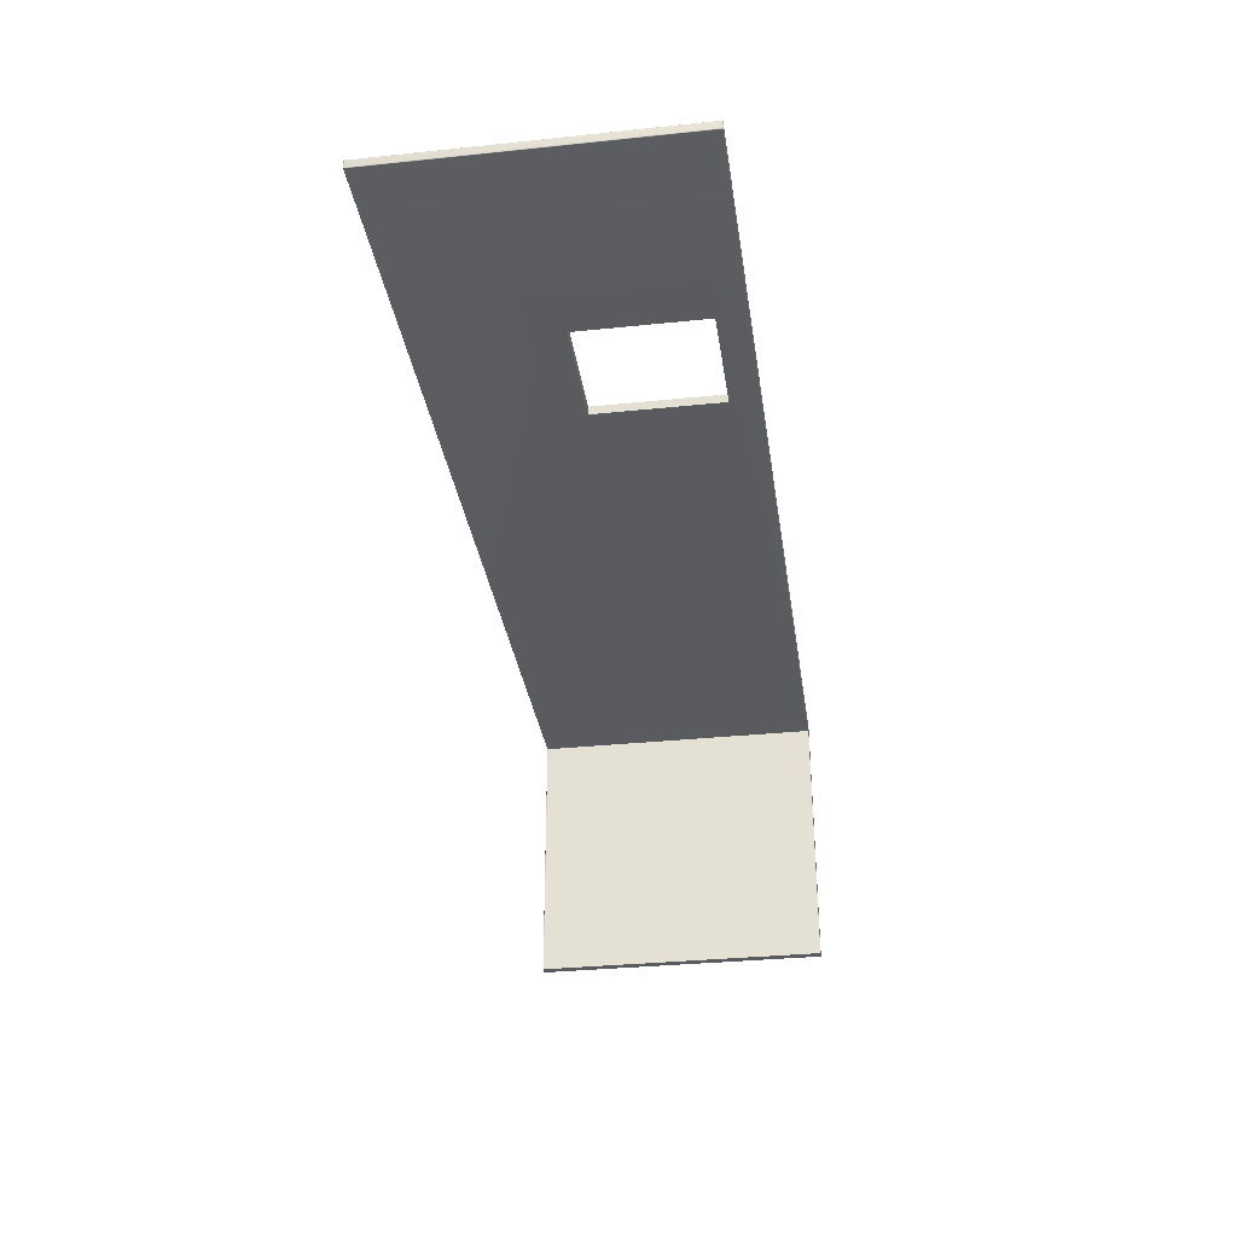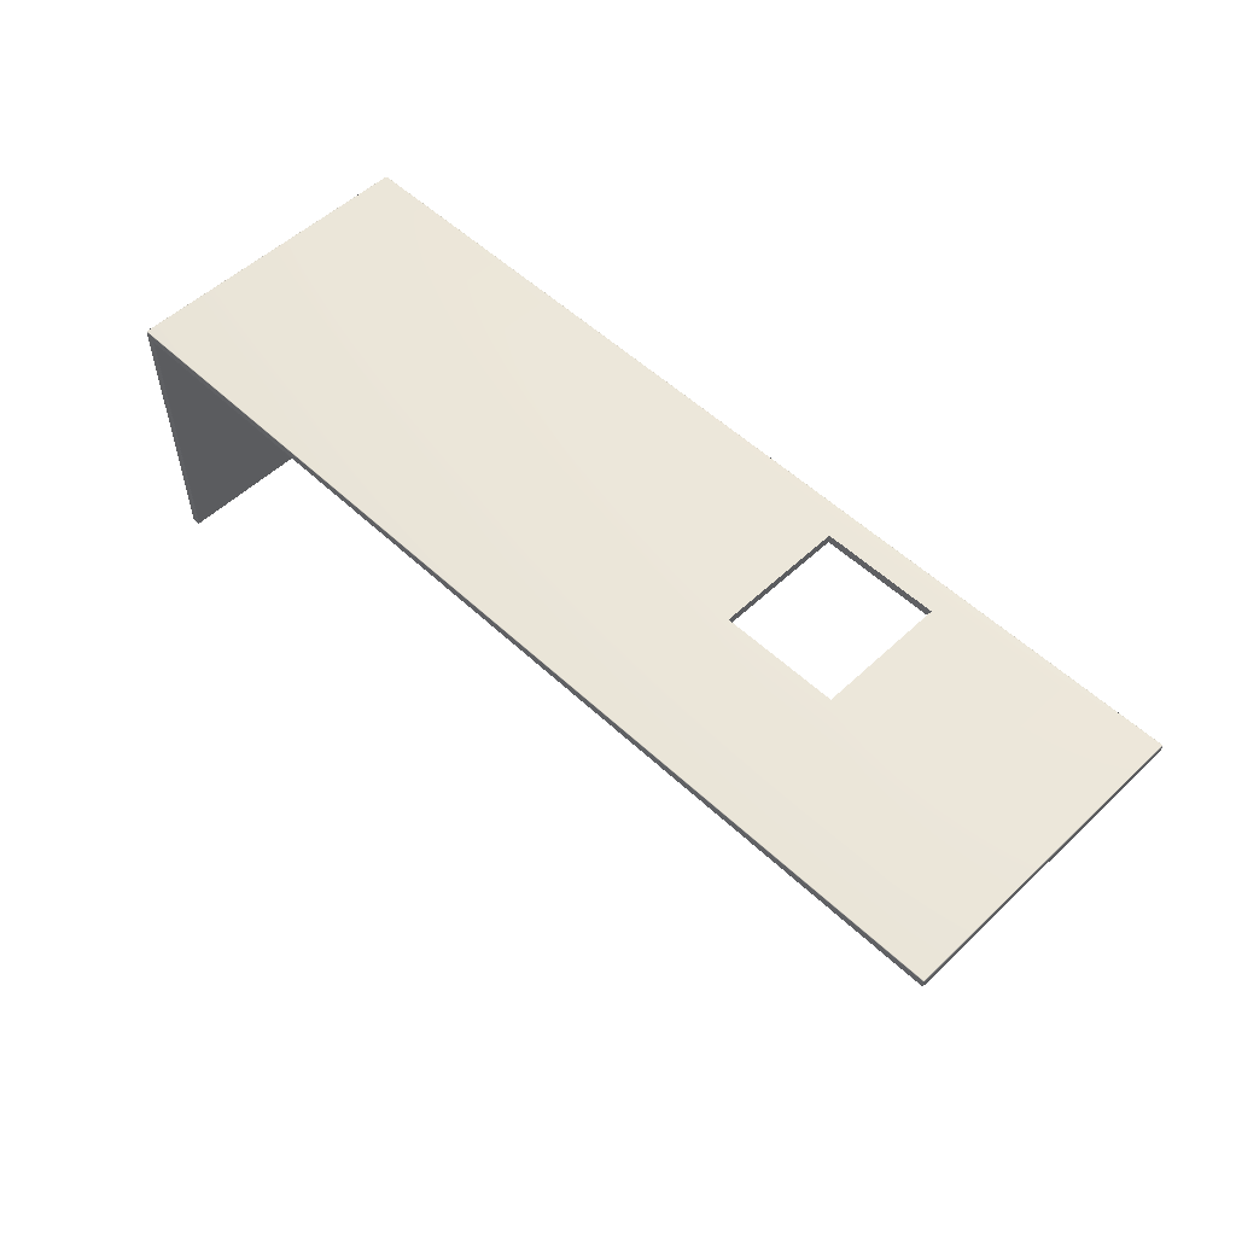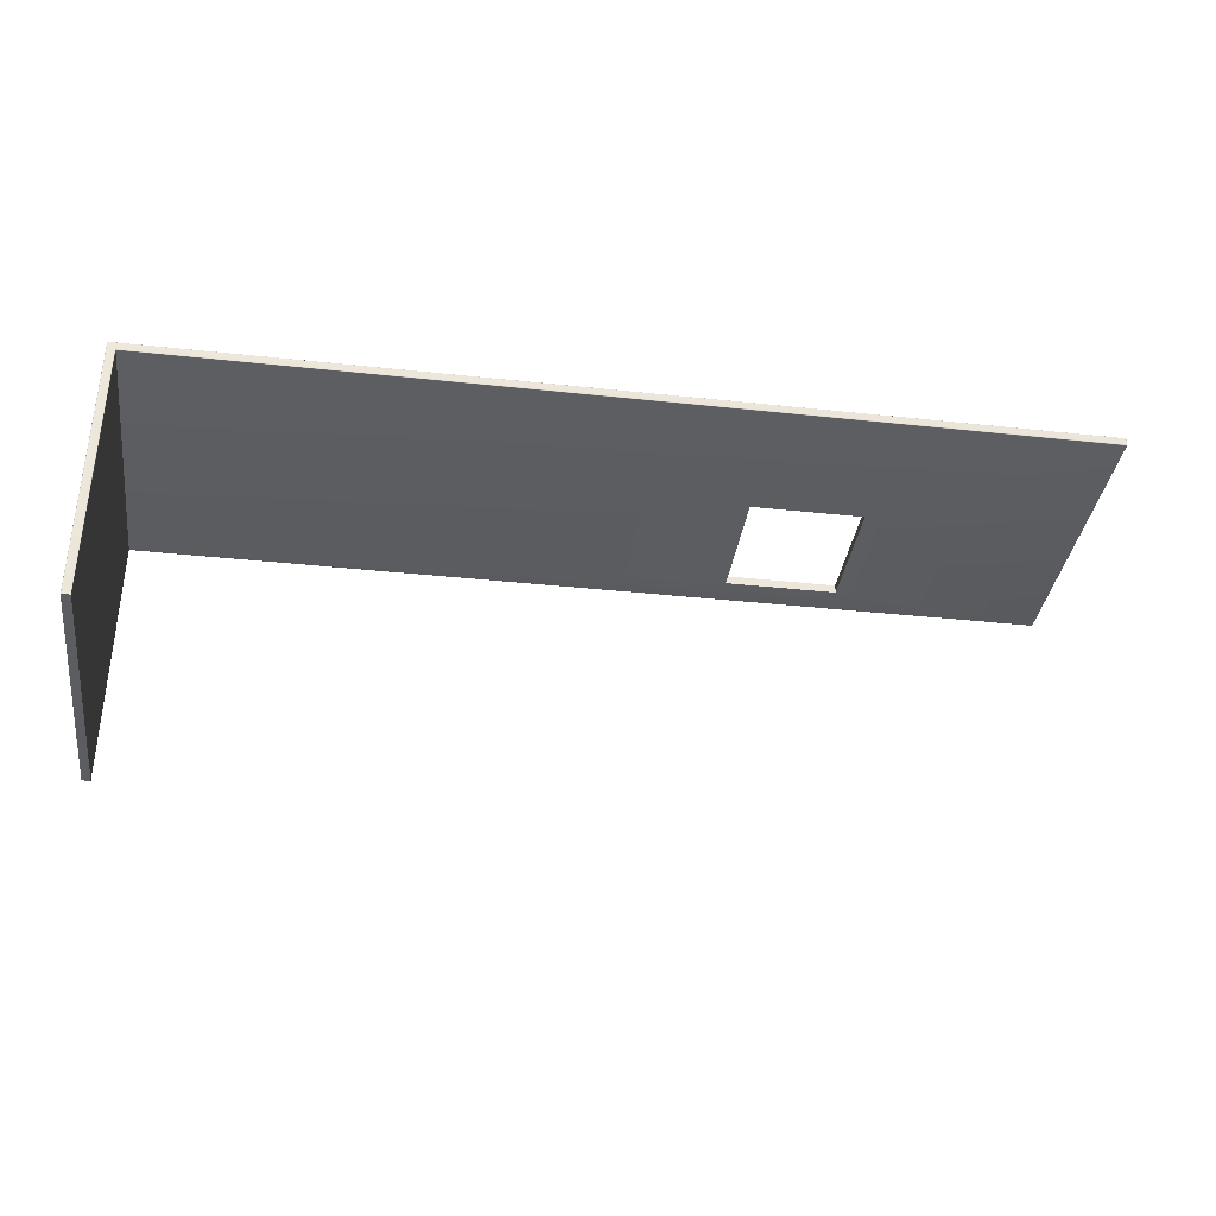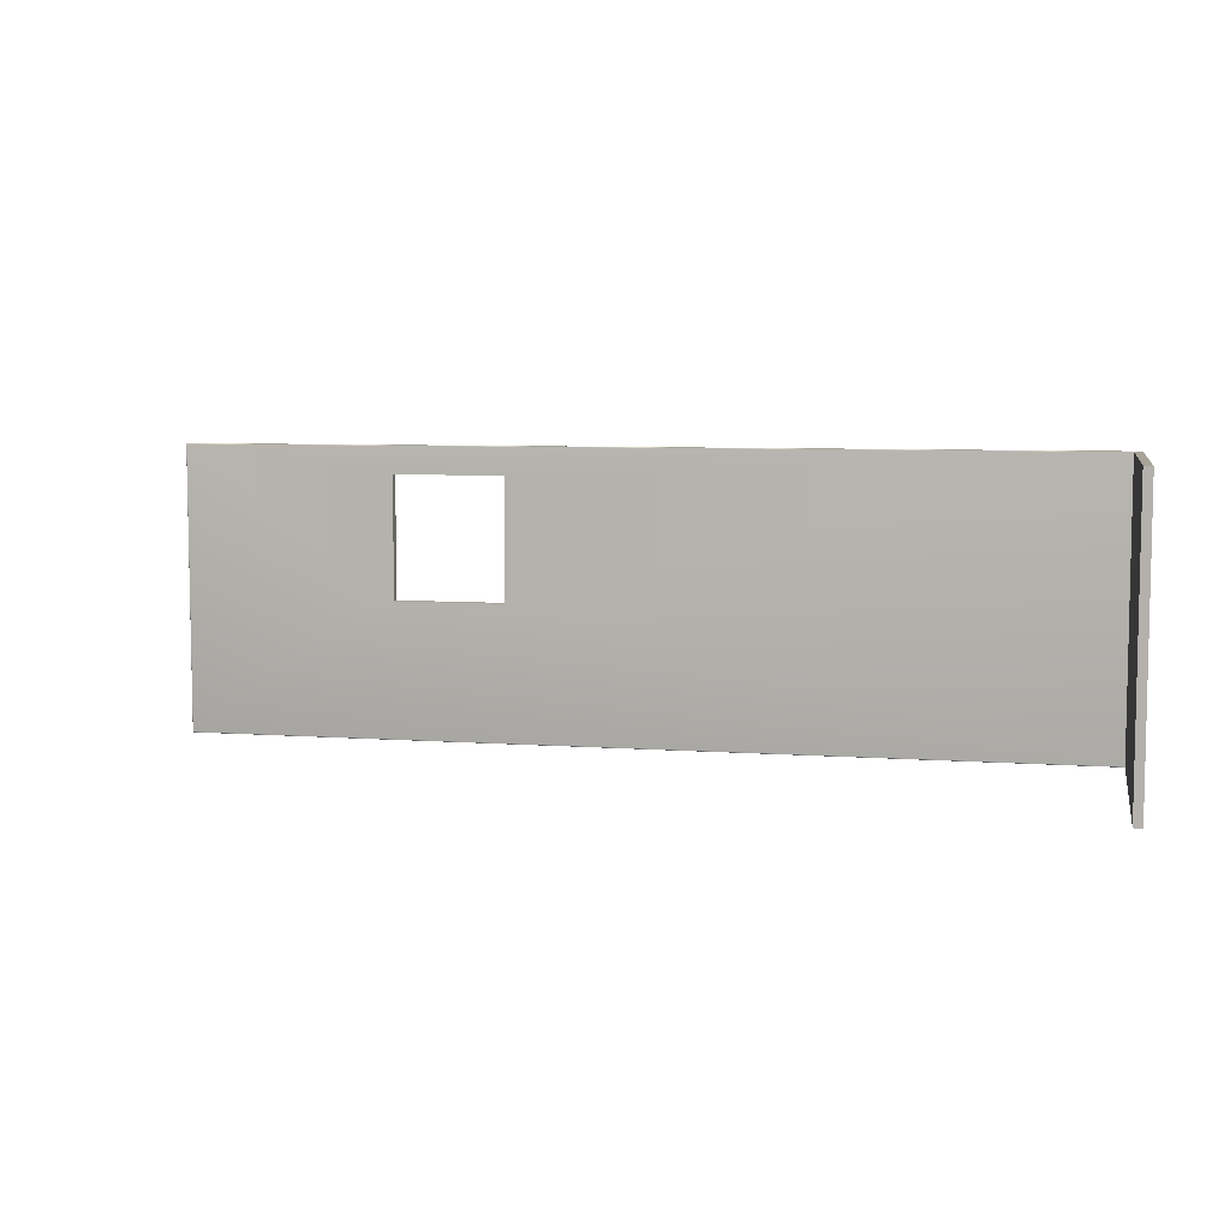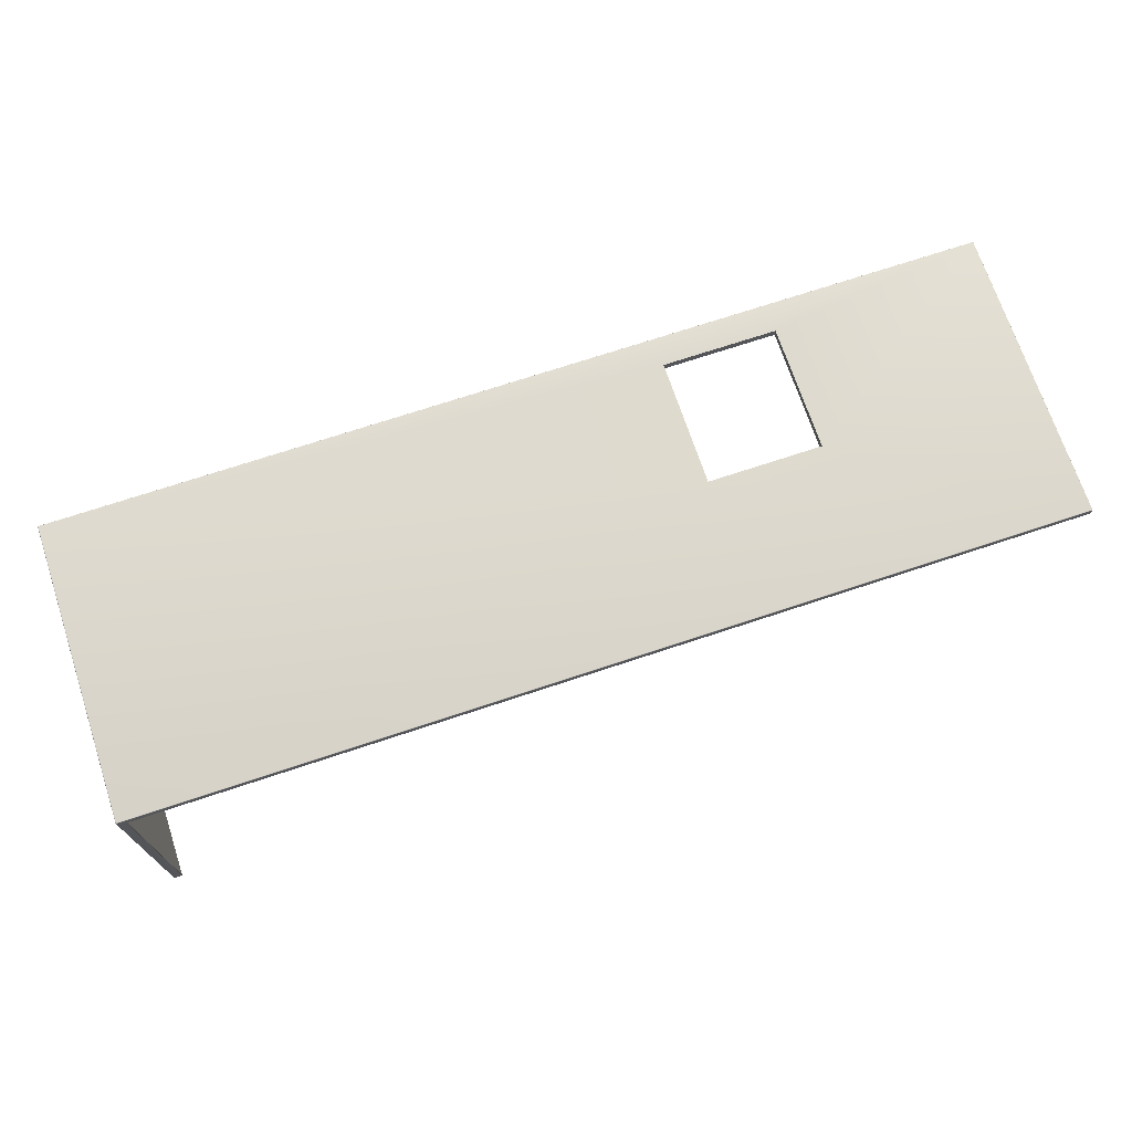
<metadata>
{"format":"obj","ext":"obj","renderer":"f3d","projection":"perspective","resolution":1024,"background":"white","views":[{"elev":-32.6,"azim":98.2,"up":"+Z"},{"elev":53.8,"azim":45.0,"up":"+Z"},{"elev":-35.7,"azim":-8.1,"up":"+Z"},{"elev":6.8,"azim":-168.1,"up":"+Y"},{"elev":71.2,"azim":-18.4,"up":"+Z"}]}
</metadata>
<code>
o CounterSinkStove
v -156.4 50.05 44.11
v -158.8 50.05 46.61
v 158.7 50.05 46.61
v 158.7 50.05 44.11
v 85.44 -2.544 43.86
v 46.75 -2.544 43.86
v 46.75 -2.544 46.86
v 85.44 -2.544 46.86
v 46.75 -2.544 43.86
v 46.75 40.22 43.86
v 46.75 40.22 46.86
v 46.75 -2.544 46.86
v 46.75 40.22 43.86
v 85.44 40.22 43.86
v 85.44 40.22 46.86
v 46.75 40.22 46.86
v 85.44 40.22 43.86
v 85.44 -2.544 43.86
v 85.44 -2.544 46.86
v 85.44 40.22 46.86
v -156.4 50.05 44.11
v -156.4 50.05 -46.86
v -158.8 50.05 -46.86
v -158.8 50.05 46.61
v -156.1 -49.8 -46.86
v -156.1 49.8 -46.86
v -156.1 49.8 43.86
v -156.1 -49.8 43.86
v -156.2 -49.99 43.92
v 158.8 -49.99 43.93
v 158.8 -50.03 44
v -156.2 -50.04 44
v 158.8 -50.05 44.11
v -156.3 -50.05 44.11
v 158.8 -50.05 46.61
v -158.7 -50.05 46.61
v 158.8 -50.03 46.72
v -158.7 -50.03 46.72
v 158.8 -49.99 46.8
v -158.7 -49.99 46.8
v -156.4 50.05 -46.86
v -156.4 50.05 44.11
v -156.2 50.04 43.98
v -156.2 50.03 -46.86
v -156.1 50.01 43.91
v -156.2 49.99 -46.86
v -158.8 50.05 46.61
v -158.8 50.05 -46.86
v -158.9 50.03 -46.86
v -158.9 50.03 46.61
v -158.9 49.99 -46.86
v -158.9 49.99 46.61
v -158.9 -49.99 46.61
v -158.9 -49.99 -46.86
v -158.9 -50.03 -46.86
v -158.9 -50.03 46.61
v -158.7 -50.05 -46.86
v -158.7 -50.05 46.61
v -156.3 -50.05 44.11
v -156.3 -50.05 -46.86
v -156.2 -50.03 -46.86
v -156.2 -50.04 44
v -156.2 -49.99 -46.86
v -156.2 -49.99 43.92
v -156.1 -49.8 -46.86
v -156.1 -49.8 43.86
v -156.1 -49.92 43.88
v -156.1 -49.91 -46.86
v -156.2 -49.99 43.92
v -156.2 -49.99 -46.86
v -156.1 49.8 43.86
v -156.1 49.8 -46.86
v -156.1 49.91 -46.86
v -156.1 49.94 43.87
v -156.2 49.99 -46.86
v -156.1 50.01 43.91
v 158.8 -50.03 44
v 158.8 -49.99 43.93
v 158.8 -49.98 43.93
v 158.9 -50.02 44.01
v 158.9 -49.96 43.96
v 158.8 -50.05 44.11
v 158.9 -49.98 44.03
v 158.9 -50.03 44.11
v 158.8 -50.05 46.61
v 158.9 -49.99 44.11
v 158.9 -50.03 46.61
v 158.9 -49.99 46.61
v 158.9 -49.98 46.7
v 158.9 -50.02 46.72
v 158.9 -49.96 46.77
v 158.8 -50.03 46.72
v 158.8 -49.98 46.79
v 158.8 -49.99 46.8
v 158.7 49.99 43.93
v -156.1 50.01 43.91
v -156.2 50.04 43.98
v 158.7 50.03 44
v -156.4 50.05 44.11
v 158.8 49.98 43.93
v 158.7 50.05 44.11
v 158.9 50.02 44.01
v 158.9 49.96 43.96
v 158.9 49.98 44.03
v 158.9 50.03 44.11
v 158.9 49.99 44.11
v 158.9 49.99 46.61
v 158.9 50.03 46.61
v 158.9 49.98 46.7
v 158.7 50.05 46.61
v 158.9 50.02 46.72
v 158.9 49.96 46.77
v 158.8 49.98 46.79
v 158.7 50.03 46.72
v 158.7 49.99 46.8
v -158.8 49.99 46.8
v -158.8 50.03 46.72
v -158.8 50.05 46.61
v -158.8 49.98 46.79
v -158.9 50.02 46.72
v -158.9 49.96 46.77
v -158.9 50.03 46.61
v -158.9 49.98 46.7
v -158.9 49.99 46.61
v 158.8 -49.99 43.93
v -156.2 -49.99 43.92
v -156.1 -49.92 43.88
v 158.8 -49.91 43.88
v 158.8 -49.98 43.93
v -156.1 -49.8 43.86
v 158.9 -49.9 43.9
v 158.9 -49.96 43.96
v 158.9 -49.89 43.93
v 158.8 -49.8 43.86
v 158.9 -49.8 43.88
v 158.9 -49.8 43.93
v 158.9 49.8 43.93
v 158.9 49.8 43.88
v 158.9 49.89 43.93
v 46.75 -2.544 43.86
v -156.1 49.8 43.86
v 85.44 -2.544 43.86
v 46.75 40.22 43.86
v 158.7 49.8 43.86
v 85.44 40.22 43.86
v -156.1 49.94 43.87
v 158.9 49.9 43.89
v 158.9 49.96 43.96
v 158.8 49.98 43.93
v 158.7 49.91 43.88
v -156.1 50.01 43.91
v 158.7 49.99 43.93
v -158.9 49.99 46.61
v -158.9 49.99 -46.86
v -159 49.91 -46.86
v -159 49.91 46.61
v -158.9 49.98 46.7
v -159 49.8 -46.86
v -159 49.9 46.72
v -158.9 49.96 46.77
v -158.9 49.89 46.79
v -159 49.8 46.61
v -159 49.8 46.72
v -158.9 49.8 46.8
v -158.9 -49.8 46.8
v -159 -49.8 46.72
v -158.9 -49.89 46.79
v -159 -49.8 46.61
v -159 -49.8 -46.86
v -159 -49.91 -46.86
v -159 -49.9 46.72
v -158.9 -49.96 46.77
v -158.9 -49.98 46.7
v -159 -49.91 46.61
v -158.9 -49.99 -46.86
v -158.9 -49.99 46.61
v -158.9 -49.98 46.7
v -158.9 -49.99 46.61
v -158.9 -50.03 46.61
v -158.9 -50.02 46.72
v -158.7 -50.05 46.61
v -158.9 -49.96 46.77
v -158.7 -50.03 46.72
v -158.8 -49.98 46.79
v -158.7 -49.99 46.8
v -159 49.91 -46.86
v -158.9 49.99 -46.86
v -158.9 50.03 -46.86
v -159 49.8 -46.86
v -159 -49.8 -46.86
v -158.8 50.05 -46.86
v -156.4 50.05 -46.86
v -156.2 49.99 -46.86
v -156.2 50.03 -46.86
v -156.1 49.91 -46.86
v -156.1 49.8 -46.86
v -156.1 -49.91 -46.86
v -156.1 -49.8 -46.86
v -156.2 -49.99 -46.86
v -156.2 -50.03 -46.86
v -158.9 -49.99 -46.86
v -159 -49.91 -46.86
v -158.7 -50.05 -46.86
v -156.3 -50.05 -46.86
v -158.9 -50.03 -46.86
v 159 -49.9 44.01
v 158.9 -49.98 44.03
v 158.9 -49.96 43.96
v 158.9 -49.89 43.93
v 159 -49.91 44.11
v 158.9 -49.99 44.11
v 158.9 -49.99 46.61
v 159 -49.8 44
v 158.9 -49.8 43.93
v 159 -49.8 44.11
v 159 -49.91 46.61
v 158.9 -49.98 46.7
v 159 49.8 44
v 158.9 49.8 43.93
v 158.9 49.89 43.93
v 159 -49.9 46.72
v 158.9 -49.96 46.77
v 158.9 -49.89 46.79
v 159 49.9 44.01
v 158.9 49.96 43.96
v 158.9 49.98 44.03
v 159 -49.8 46.72
v 158.9 -49.8 46.8
v 158.9 49.8 46.8
v 159 -49.8 46.61
v 159 49.8 46.72
v 158.9 49.89 46.79
v 159 49.8 44.11
v 159 49.8 46.61
v 159 49.9 46.72
v 158.9 49.96 46.77
v 158.9 49.98 46.7
v 159 49.91 44.11
v 158.9 49.99 44.11
v 159 49.91 46.61
v 158.9 49.99 46.61
v 158.9 49.9 46.83
v 158.9 49.89 46.79
v 158.9 49.96 46.77
v 158.8 49.98 46.79
v 158.9 49.8 46.85
v 158.9 49.8 46.8
v 158.9 -49.8 46.8
v 158.7 49.91 46.85
v 158.7 49.99 46.8
v 158.9 -49.8 46.85
v 158.9 -49.89 46.79
v 158.7 49.8 46.86
v 158.9 -49.9 46.83
v 158.9 -49.96 46.77
v 158.8 -49.98 46.79
v 158.8 -49.8 46.86
v 158.8 -49.91 46.85
v 158.8 -49.99 46.8
v -158.7 -49.99 46.8
v -158.7 -49.91 46.85
v -158.8 -49.98 46.79
v -158.9 -49.9 46.83
v -158.9 -49.96 46.77
v -158.9 -49.89 46.79
v -158.7 -49.8 46.86
v -158.9 -49.8 46.85
v -158.9 -49.8 46.8
v -158.9 49.8 46.8
v -158.9 49.8 46.85
v -158.9 49.89 46.79
v 46.75 -2.544 46.86
v -158.9 49.9 46.83
v -158.9 49.96 46.77
v -158.8 49.98 46.79
v 85.44 -2.544 46.86
v 85.44 40.22 46.86
v 46.75 40.22 46.86
v -158.8 49.8 46.86
v -158.8 49.91 46.85
v -158.8 49.99 46.8
f 162 163 159
f 3 4 1
f 5 6 7
f 7 8 5
f 9 10 11
f 11 12 9
f 13 14 15
f 15 16 13
f 17 18 19
f 19 20 17
f 21 22 23
f 23 24 21
f 25 26 27
f 27 28 25
f 29 30 31
f 31 32 29
f 32 31 33
f 33 34 32
f 34 33 35
f 35 36 34
f 36 35 37
f 37 38 36
f 38 37 39
f 39 40 38
f 41 42 43
f 43 44 41
f 44 43 45
f 45 46 44
f 47 48 49
f 49 50 47
f 50 49 51
f 51 52 50
f 53 54 55
f 55 56 53
f 56 55 57
f 57 58 56
f 59 58 57
f 57 60 59
f 59 60 61
f 61 62 59
f 62 61 63
f 63 64 62
f 65 66 67
f 67 68 65
f 68 67 69
f 69 70 68
f 71 72 73
f 73 74 71
f 74 73 75
f 75 76 74
f 77 78 79
f 79 80 77
f 80 79 81
f 82 77 80
f 81 83 80
f 80 84 82
f 84 80 83
f 85 82 84
f 83 86 84
f 87 84 86
f 84 87 85
f 86 88 87
f 87 88 89
f 85 87 90
f 89 90 87
f 90 89 91
f 90 92 85
f 91 93 90
f 92 90 93
f 93 94 92
f 95 96 97
f 97 98 95
f 98 97 99
f 100 95 98
f 99 101 98
f 98 102 100
f 102 98 101
f 103 100 102
f 102 104 103
f 104 102 105
f 101 105 102
f 105 106 104
f 107 106 105
f 108 105 101
f 105 108 107
f 109 107 108
f 101 110 108
f 108 111 109
f 111 108 110
f 112 109 111
f 111 113 112
f 113 111 114
f 110 114 111
f 114 115 113
f 116 115 114
f 117 114 110
f 114 117 116
f 110 118 117
f 119 116 117
f 120 117 118
f 117 120 119
f 121 119 120
f 118 122 120
f 120 123 121
f 123 120 122
f 122 124 123
f 125 126 127
f 127 128 125
f 129 125 128
f 128 127 130
f 128 131 129
f 132 129 131
f 131 133 132
f 130 134 128
f 131 128 134
f 133 131 135
f 134 135 131
f 135 136 133
f 137 136 135
f 135 138 137
f 138 135 134
f 139 137 138
f 134 130 140
f 140 130 141
f 140 142 134
f 141 143 140
f 144 134 142
f 143 141 144
f 134 144 138
f 144 145 143
f 142 145 144
f 144 141 146
f 138 147 139
f 147 138 144
f 148 139 147
f 147 149 148
f 146 150 144
f 144 150 147
f 149 147 150
f 150 146 151
f 150 152 149
f 151 152 150
f 153 154 155
f 155 156 153
f 157 153 156
f 156 155 158
f 156 159 157
f 160 157 159
f 159 161 160
f 158 162 156
f 159 156 162
f 161 159 163
f 1 2 3
f 163 164 161
f 165 164 163
f 163 166 165
f 166 163 162
f 167 165 166
f 168 162 158
f 162 168 166
f 158 169 168
f 168 169 170
f 166 171 167
f 171 166 168
f 172 167 171
f 171 173 172
f 170 174 168
f 168 174 171
f 173 171 174
f 174 170 175
f 174 176 173
f 175 176 174
f 177 178 179
f 179 180 177
f 180 179 181
f 182 177 180
f 181 183 180
f 180 184 182
f 184 180 183
f 183 185 184
f 186 187 188
f 189 186 190
f 186 188 190
f 188 191 192
f 188 192 193
f 192 194 193
f 188 193 190
f 193 195 196
f 193 196 197
f 196 198 197
f 193 197 190
f 197 199 200
f 201 202 190
f 197 200 203
f 197 203 190
f 203 201 190
f 200 204 203
f 203 205 201
f 206 207 208
f 208 209 206
f 207 206 210
f 210 211 207
f 212 211 210
f 213 206 209
f 209 214 213
f 215 210 206
f 206 213 215
f 210 216 212
f 216 210 215
f 217 212 216
f 218 213 214
f 214 219 218
f 218 219 220
f 216 221 217
f 222 217 221
f 221 223 222
f 220 224 218
f 224 220 225
f 225 226 224
f 223 221 227
f 227 228 223
f 229 228 227
f 221 216 230
f 230 227 221
f 215 230 216
f 227 231 229
f 231 227 230
f 232 229 231
f 230 215 233
f 233 215 213
f 213 218 233
f 233 218 224
f 230 234 231
f 233 234 230
f 231 235 232
f 235 231 234
f 236 232 235
f 235 237 236
f 224 238 233
f 234 233 238
f 238 224 226
f 226 239 238
f 234 240 235
f 238 240 234
f 237 235 240
f 240 238 239
f 240 241 237
f 239 241 240
f 242 243 244
f 244 245 242
f 243 242 246
f 246 247 243
f 248 247 246
f 249 242 245
f 245 250 249
f 246 251 248
f 252 248 251
f 253 246 242
f 251 246 253
f 242 249 253
f 251 254 252
f 255 252 254
f 254 256 255
f 254 251 257
f 253 257 251
f 256 254 258
f 257 258 254
f 258 259 256
f 260 259 258
f 258 261 260
f 261 258 257
f 262 260 261
f 261 263 262
f 264 262 263
f 263 265 264
f 263 261 266
f 257 266 261
f 265 263 267
f 266 267 263
f 267 268 265
f 269 268 267
f 267 270 269
f 270 267 266
f 271 269 270
f 272 266 257
f 270 273 271
f 274 271 273
f 273 275 274
f 257 276 272
f 276 257 253
f 253 277 276
f 278 277 253
f 272 278 279
f 253 279 278
f 279 266 272
f 266 279 270
f 273 270 279
f 279 253 249
f 279 280 273
f 249 280 279
f 275 273 280
f 280 249 250
f 280 281 275
f 250 281 280

</code>
